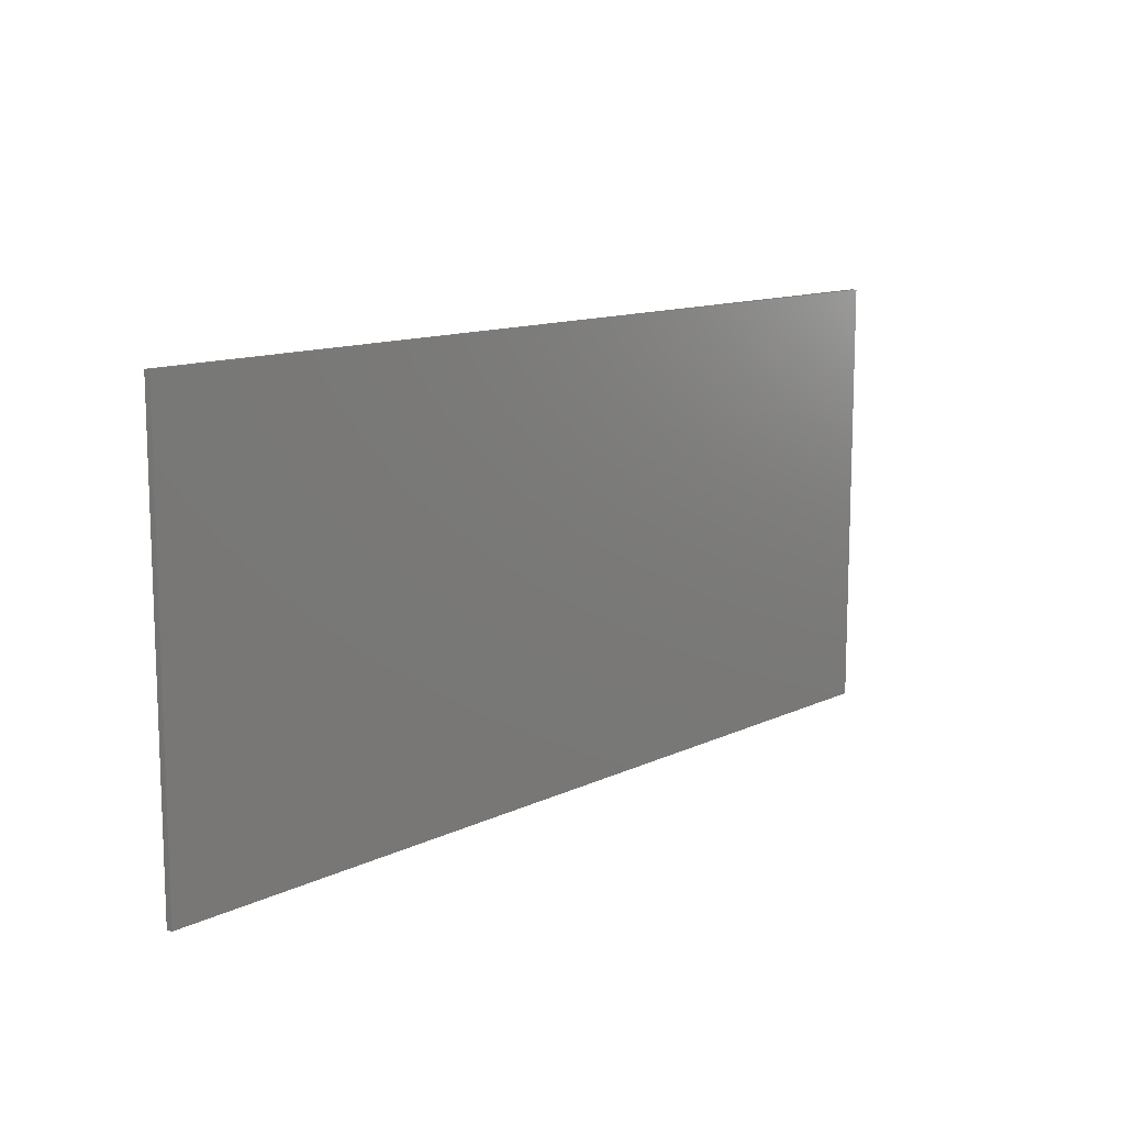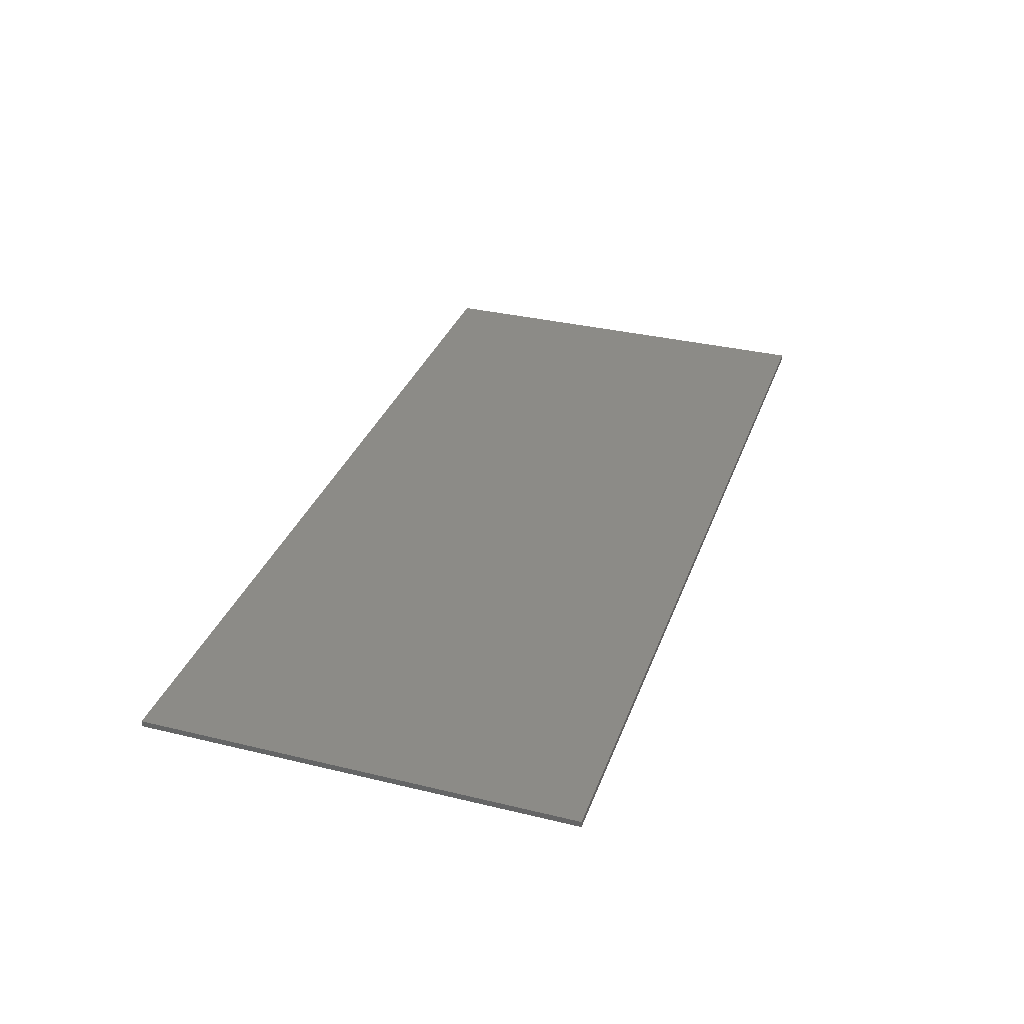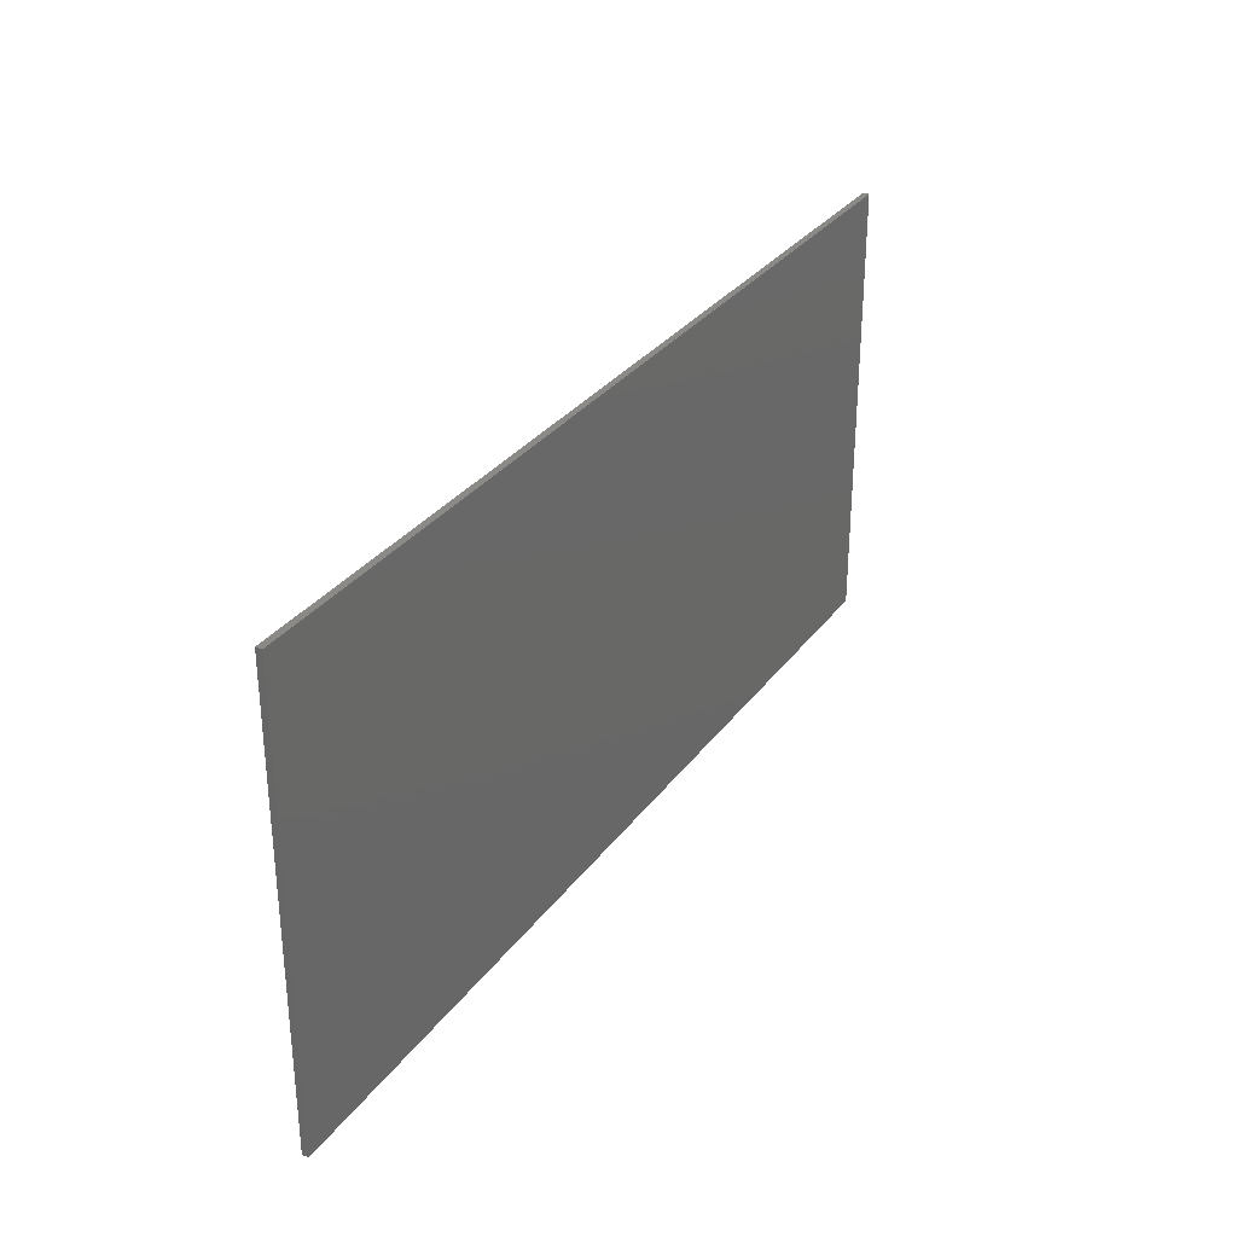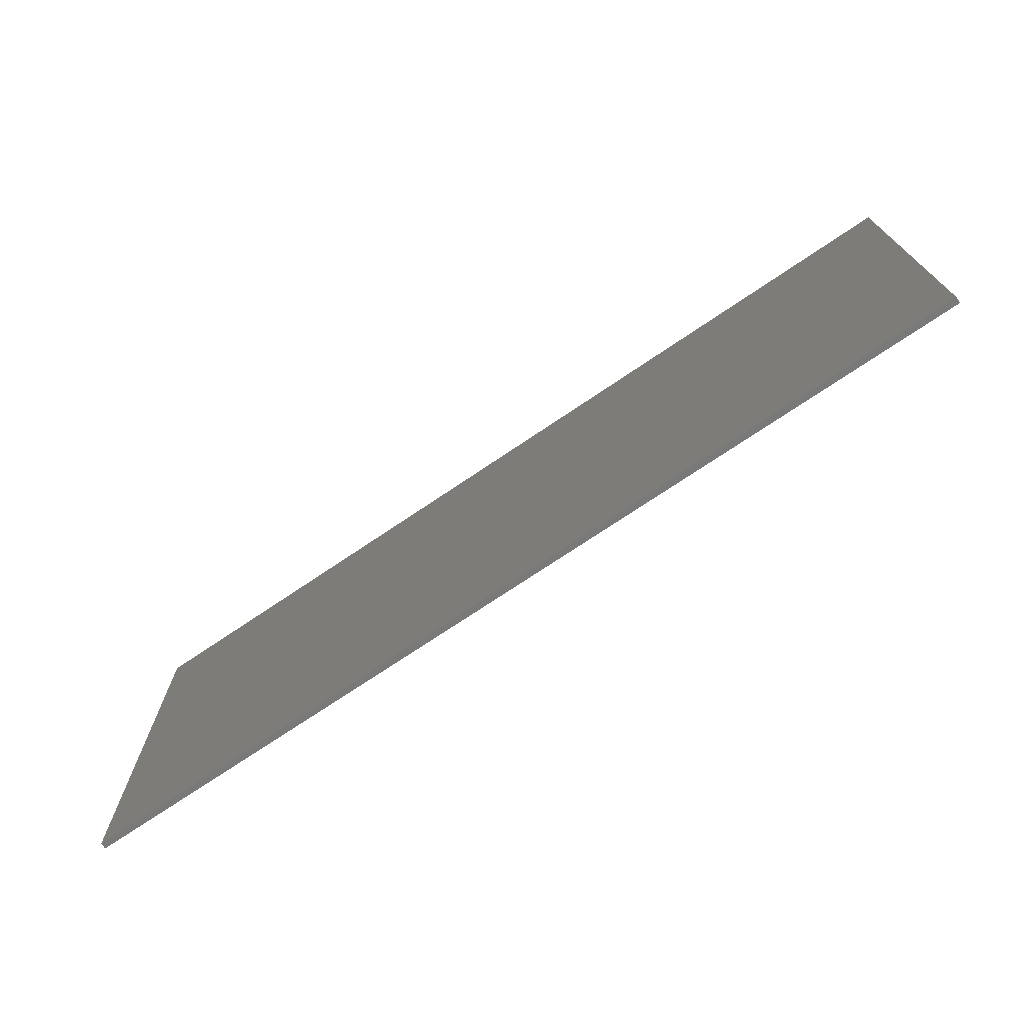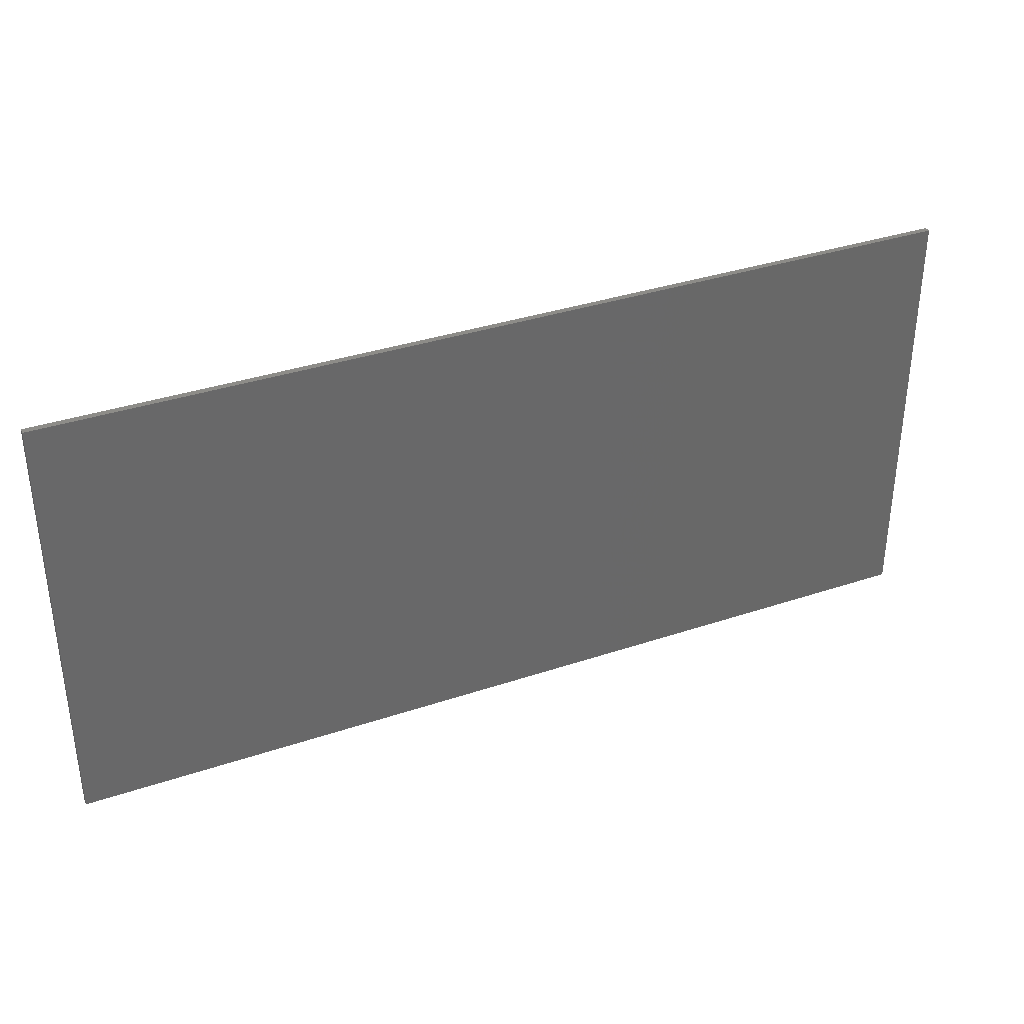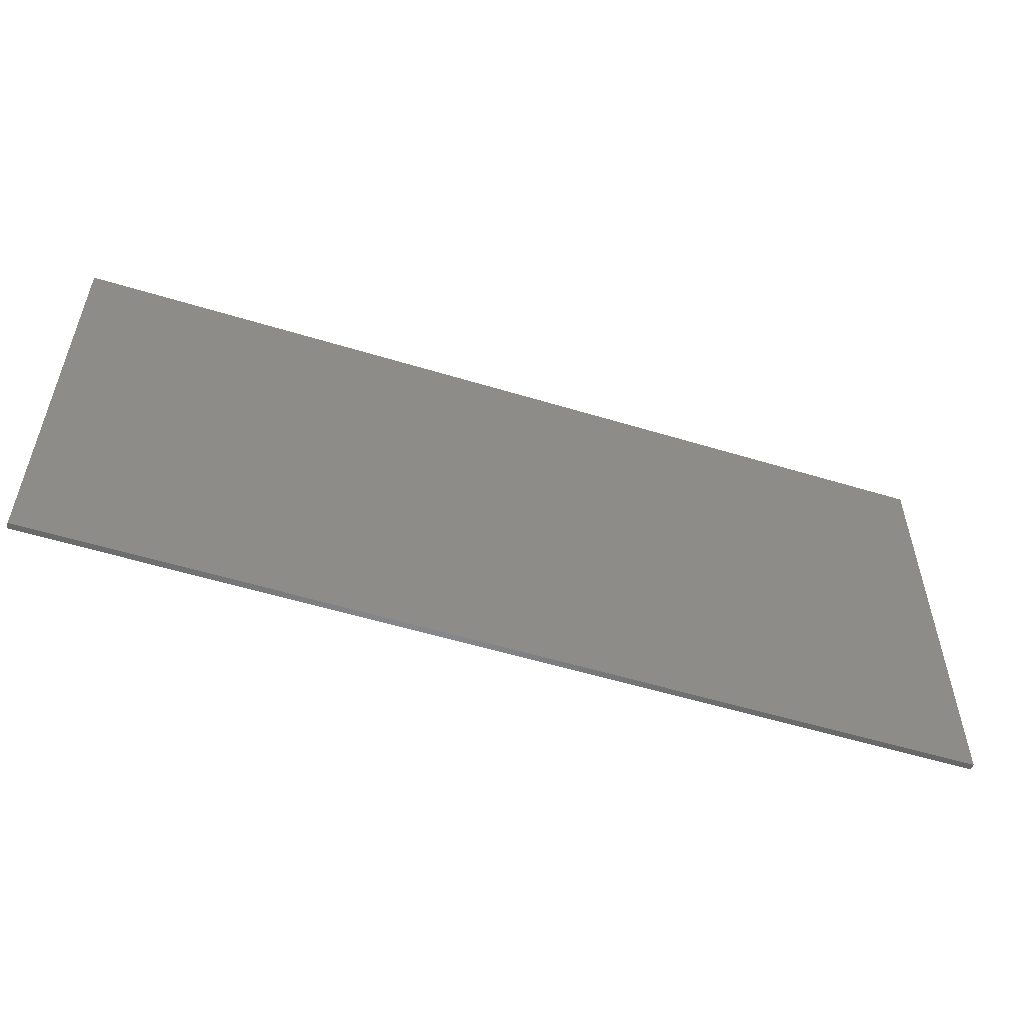
<metadata>
{"format":"stl","ext":"stl","renderer":"f3d","projection":"perspective","resolution":1024,"background":"white","views":[{"elev":12.0,"azim":131.4,"up":"+Z"},{"elev":33.2,"azim":108.4,"up":"+Y"},{"elev":31.0,"azim":119.8,"up":"+Z"},{"elev":-72.6,"azim":34.1,"up":"+Z"},{"elev":35.4,"azim":156.0,"up":"+Z"},{"elev":-54.3,"azim":162.0,"up":"+Z"}]}
</metadata>
<code>
# stl→obj: 185 verts, 349 faces
v 7.6 0 3.6
v 7.6 0 -3.6
v -7.6 0 -3.6
v -7.6 0 3.6
v -7.6 -0.1 3.6
v 7.6 -0.1 3.6
v -7.6 -0.1 -3.6
v 7.6 -0.1 -3.6
v -3.596 -0.1 3.4
v -3.788 -0.1 3.4
v -3.788 -0.1 2.418
v -3.596 -0.1 2.418
v -3.788 -0.1 1.8
v -3.596 -0.1 1.8
v -3.596 -0.1 2.157
v -3.788 -0.1 2.157
v -4.804 -0.1 3.4
v -4.804 -0.1 2.443
v -4.196 -0.1 3.4
v -4.105 -0.1 2.411
v -4.105 -0.1 3.114
v -4.55 -0.1 2.411
v -4.111 -0.1 1.8
v -4.111 -0.1 2.157
v -4.804 -0.1 2.157
v -4.804 -0.1 1.8
v 4.458 -0.1 2.856
v 4.627 -0.1 2.747
v 4.706 -0.1 3.128
v 3.627 -0.1 1.8
v 4.176 -0.1 1.8
v 3.955 -0.1 1.832
v 4.427 -0.1 2.469
v 4.181 -0.1 2.635
v 4.059 -0.1 2.606
v 3.97 -0.1 2.525
v 4.773 -0.1 3.4
v 4.736 -0.1 2.578
v 4.706 -0.1 3.4
v 3.672 -0.1 2.077
v 3.627 -0.1 2.275
v 4.773 -0.1 2.365
v 4.773 -0.1 1.8
v 4.733 -0.1 2.133
v 4.525 -0.1 1.886
v 4.422 -0.1 1.838
v 4.242 -0.1 2.893
v 4.01 -0.1 3.128
v 4.091 -0.1 2.872
v 4.683 -0.1 2.037
v 4.613 -0.1 1.954
v 3.68 -0.1 2.542
v 3.784 -0.1 3.4
v 3.627 -0.1 3.4
v 3.784 -0.1 1.926
v 3.941 -0.1 2.275
v 4.374 -0.1 2.558
v 4.291 -0.1 2.616
v 4.176 -0.1 2.058
v 4.293 -0.1 2.075
v 4.376 -0.1 2.133
v 4.427 -0.1 2.224
v 4.083 -0.1 2.072
v 4.445 -0.1 2.35
v 4.011 -0.1 2.114
v 3.962 -0.1 2.182
v 3.97 -0.1 2.806
v 0.8 -0.1 3.4
v 0.8 -0.1 3.6
v 0.4 -0.1 3.6
v -0.8 -0.1 3
v -0.4 -0.1 2.8
v -0.8 -0.1 2.8
v 0.8 -0.1 2.6
v 0.8 -0.1 2.8
v 0.4 -0.1 2.8
v -0.8 -0.1 2.2
v -0.4 -0.1 2
v -0.8 -0.1 2
v 0.8 -0.1 1.8
v 0.8 -0.1 2
v 0.4 -0.1 2
v -0.8 -0.1 1.4
v -0.4 -0.1 1.2
v -0.8 -0.1 1.2
v 0.8 -0.1 1
v 0.8 -0.1 1.2
v 0.4 -0.1 1.2
v -0.8 -0.1 0.6
v -0.4 -0.1 0.4
v -0.8 -0.1 0.4
v 0.8 -0.1 0.2
v 0.8 -0.1 0.4
v 0.4 -0.1 0.4
v -0.8 -0.1 -0.2
v -0.4 -0.1 -0.4
v -0.8 -0.1 -0.4
v 0.8 -0.1 -0.6
v 0.8 -0.1 -0.4
v 0.4 -0.1 -0.4
v -0.8 -0.1 -1
v -0.4 -0.1 -1.2
v -0.8 -0.1 -1.2
v 0.8 -0.1 -1.4
v 0.8 -0.1 -1.2
v 0.4 -0.1 -1.2
v -0.8 -0.1 -1.8
v -0.4 -0.1 -2
v -0.8 -0.1 -2
v 0.8 -0.1 -2.2
v 0.8 -0.1 -2
v 0.4 -0.1 -2
v -0.8 -0.1 -2.6
v -0.4 -0.1 -2.8
v -0.8 -0.1 -2.8
v 0.8 -0.1 -3
v 0.8 -0.1 -2.8
v 0.4 -0.1 -2.8
v -0.8 -0.1 -3.4
v -0.4 -0.1 -3.6
v -0.8 -0.1 -3.6
v -6.4 -0.1 -2.8
v -2 -0.1 -2.8
v -2 -0.1 -2.52
v -6.4 -0.1 -2.52
v -6.4 -0.1 -2.28
v -2 -0.1 -2.28
v -2 -0.1 -2
v -6.4 -0.1 -2
v -6.4 -0.1 -1.76
v -2 -0.1 -1.76
v -2 -0.1 -1.48
v -6.4 -0.1 -1.48
v -6.4 -0.1 -1.24
v -2 -0.1 -1.24
v -2 -0.1 -0.96
v -6.4 -0.1 -0.96
v -6.4 -0.1 -0.72
v -2 -0.1 -0.72
v -2 -0.1 -0.44
v -6.4 -0.1 -0.44
v -6.4 -0.1 -0.2
v -2 -0.1 -0.2
v -2 -0.1 0.08
v -6.4 -0.1 0.08
v -6.4 -0.1 0.32
v -2 -0.1 0.32
v -2 -0.1 0.6
v -6.4 -0.1 0.6
v -6.4 -0.1 0.84
v -2 -0.1 0.84
v -2 -0.1 1.12
v -6.4 -0.1 1.12
v 2 -0.1 -2.8
v 6.4 -0.1 -2.8
v 6.4 -0.1 -2.52
v 2 -0.1 -2.52
v 2 -0.1 -2.28
v 6.4 -0.1 -2.28
v 6.4 -0.1 -2
v 2 -0.1 -2
v 2 -0.1 -1.76
v 6.4 -0.1 -1.76
v 6.4 -0.1 -1.48
v 2 -0.1 -1.48
v 2 -0.1 -1.24
v 6.4 -0.1 -1.24
v 6.4 -0.1 -0.96
v 2 -0.1 -0.96
v 2 -0.1 -0.72
v 6.4 -0.1 -0.72
v 6.4 -0.1 -0.44
v 2 -0.1 -0.44
v 2 -0.1 -0.2
v 6.4 -0.1 -0.2
v 6.4 -0.1 0.08
v 2 -0.1 0.08
v 2 -0.1 0.32
v 6.4 -0.1 0.32
v 6.4 -0.1 0.6
v 2 -0.1 0.6
v 2 -0.1 0.84
v 6.4 -0.1 0.84
v 6.4 -0.1 1.12
v 2 -0.1 1.12
f 1 2 3
f 3 4 1
f 5 6 1
f 1 4 5
f 7 5 4
f 4 3 7
f 8 7 3
f 3 2 8
f 6 8 2
f 2 1 6
f 9 10 11
f 11 12 9
f 13 14 15
f 15 16 13
f 17 18 19
f 20 21 22
f 23 24 25
f 25 26 23
f 23 13 16
f 16 24 23
f 11 16 15
f 15 12 11
f 22 21 19
f 19 18 22
f 21 10 19
f 22 18 25
f 20 22 25
f 25 24 20
f 11 10 21
f 21 20 11
f 24 16 11
f 11 20 24
f 27 28 29
f 30 31 32
f 33 34 35
f 35 36 33
f 37 29 28
f 28 38 37
f 37 39 29
f 30 40 41
f 37 38 42
f 43 42 44
f 43 45 46
f 47 48 49
f 43 44 50
f 43 46 31
f 43 50 51
f 43 51 45
f 41 52 53
f 53 54 41
f 27 29 48
f 48 47 27
f 30 55 40
f 36 52 41
f 41 56 36
f 34 33 57
f 57 58 34
f 30 32 55
f 59 60 61
f 61 62 59
f 63 59 62
f 62 56 63
f 36 56 64
f 64 33 36
f 56 62 64
f 65 63 56
f 56 66 65
f 48 67 49
f 32 31 59
f 59 63 32
f 67 35 34
f 34 49 67
f 57 33 38
f 38 28 57
f 38 33 64
f 64 42 38
f 62 44 42
f 42 64 62
f 49 34 58
f 58 47 49
f 53 48 29
f 29 39 53
f 45 61 60
f 60 46 45
f 59 31 46
f 46 60 59
f 65 66 40
f 40 55 65
f 41 40 66
f 66 56 41
f 48 53 52
f 52 67 48
f 28 27 58
f 58 57 28
f 58 27 47
f 52 36 35
f 35 67 52
f 50 61 45
f 45 51 50
f 55 32 63
f 63 65 55
f 44 62 61
f 61 50 44
f 68 69 70
f 70 71 68
f 72 68 71
f 71 73 72
f 74 75 76
f 76 77 74
f 78 74 77
f 77 79 78
f 80 81 82
f 82 83 80
f 84 80 83
f 83 85 84
f 86 87 88
f 88 89 86
f 90 86 89
f 89 91 90
f 92 93 94
f 94 95 92
f 96 92 95
f 95 97 96
f 98 99 100
f 100 101 98
f 102 98 101
f 101 103 102
f 104 105 106
f 106 107 104
f 108 104 107
f 107 109 108
f 110 111 112
f 112 113 110
f 114 110 113
f 113 115 114
f 116 117 118
f 118 119 116
f 120 116 119
f 119 121 120
f 122 123 124
f 124 125 122
f 126 127 128
f 128 129 126
f 130 131 132
f 132 133 130
f 134 135 136
f 136 137 134
f 138 139 140
f 140 141 138
f 142 143 144
f 144 145 142
f 146 147 148
f 148 149 146
f 150 151 152
f 152 153 150
f 154 155 156
f 156 157 154
f 158 159 160
f 160 161 158
f 162 163 164
f 164 165 162
f 166 167 168
f 168 169 166
f 170 171 172
f 172 173 170
f 174 175 176
f 176 177 174
f 178 179 180
f 180 181 178
f 182 183 184
f 184 185 182
f 9 70 5
f 5 17 9
f 26 17 5
f 5 153 26
f 5 150 153
f 5 149 150
f 5 146 149
f 145 146 5
f 5 7 145
f 145 7 142
f 142 7 141
f 141 7 138
f 138 7 137
f 137 7 134
f 134 7 133
f 133 7 130
f 130 7 129
f 129 7 126
f 126 7 125
f 125 7 122
f 123 122 7
f 7 121 123
f 123 121 119
f 123 119 115
f 115 124 123
f 114 115 119
f 114 119 118
f 118 110 114
f 110 118 117
f 117 157 110
f 154 157 117
f 117 116 154
f 154 116 120
f 120 8 154
f 155 154 8
f 156 155 8
f 159 156 8
f 160 159 8
f 163 160 8
f 164 163 8
f 167 164 8
f 168 167 8
f 171 168 8
f 172 171 8
f 175 172 8
f 176 175 8
f 8 6 176
f 6 179 176
f 6 180 179
f 6 183 180
f 6 184 183
f 43 184 6
f 6 37 43
f 54 37 6
f 6 69 54
f 69 68 54
f 75 54 68
f 68 76 75
f 76 68 72
f 72 77 76
f 72 73 77
f 77 73 9
f 9 14 77
f 9 73 71
f 70 9 71
f 79 77 14
f 14 152 79
f 153 152 14
f 14 26 153
f 79 152 83
f 83 78 79
f 78 83 82
f 82 74 78
f 74 82 81
f 74 81 30
f 75 74 30
f 30 54 75
f 30 81 80
f 80 185 30
f 43 30 185
f 185 184 43
f 80 87 185
f 80 88 87
f 88 80 84
f 84 89 88
f 89 84 85
f 85 151 89
f 152 151 85
f 85 83 152
f 151 148 89
f 149 148 151
f 151 150 149
f 89 148 147
f 147 91 89
f 91 147 144
f 144 95 91
f 145 144 147
f 147 146 145
f 90 91 95
f 90 95 94
f 94 86 90
f 86 94 93
f 93 182 86
f 86 182 185
f 185 87 86
f 182 93 181
f 183 182 181
f 181 180 183
f 178 181 93
f 93 92 178
f 178 92 177
f 177 179 178
f 179 177 176
f 99 177 92
f 92 100 99
f 100 92 96
f 96 101 100
f 101 96 97
f 97 139 101
f 140 139 97
f 97 95 140
f 140 95 143
f 143 141 140
f 144 143 95
f 143 142 141
f 101 139 136
f 136 103 101
f 137 136 139
f 139 138 137
f 136 135 103
f 132 103 135
f 135 133 132
f 135 134 133
f 103 132 107
f 107 102 103
f 102 107 106
f 106 98 102
f 98 106 105
f 105 170 98
f 98 170 173
f 173 99 98
f 174 99 173
f 173 175 174
f 177 99 174
f 175 173 172
f 170 105 169
f 171 170 169
f 169 168 171
f 166 169 105
f 105 104 166
f 166 104 165
f 165 167 166
f 167 165 164
f 162 165 104
f 104 111 162
f 104 112 111
f 112 104 108
f 108 113 112
f 113 108 109
f 109 127 113
f 109 128 127
f 131 128 109
f 109 107 131
f 129 128 131
f 131 130 129
f 132 131 107
f 113 127 124
f 124 115 113
f 125 124 127
f 127 126 125
f 162 111 161
f 161 163 162
f 163 161 160
f 158 161 111
f 111 110 158
f 110 157 158
f 159 158 157
f 157 156 159

</code>
